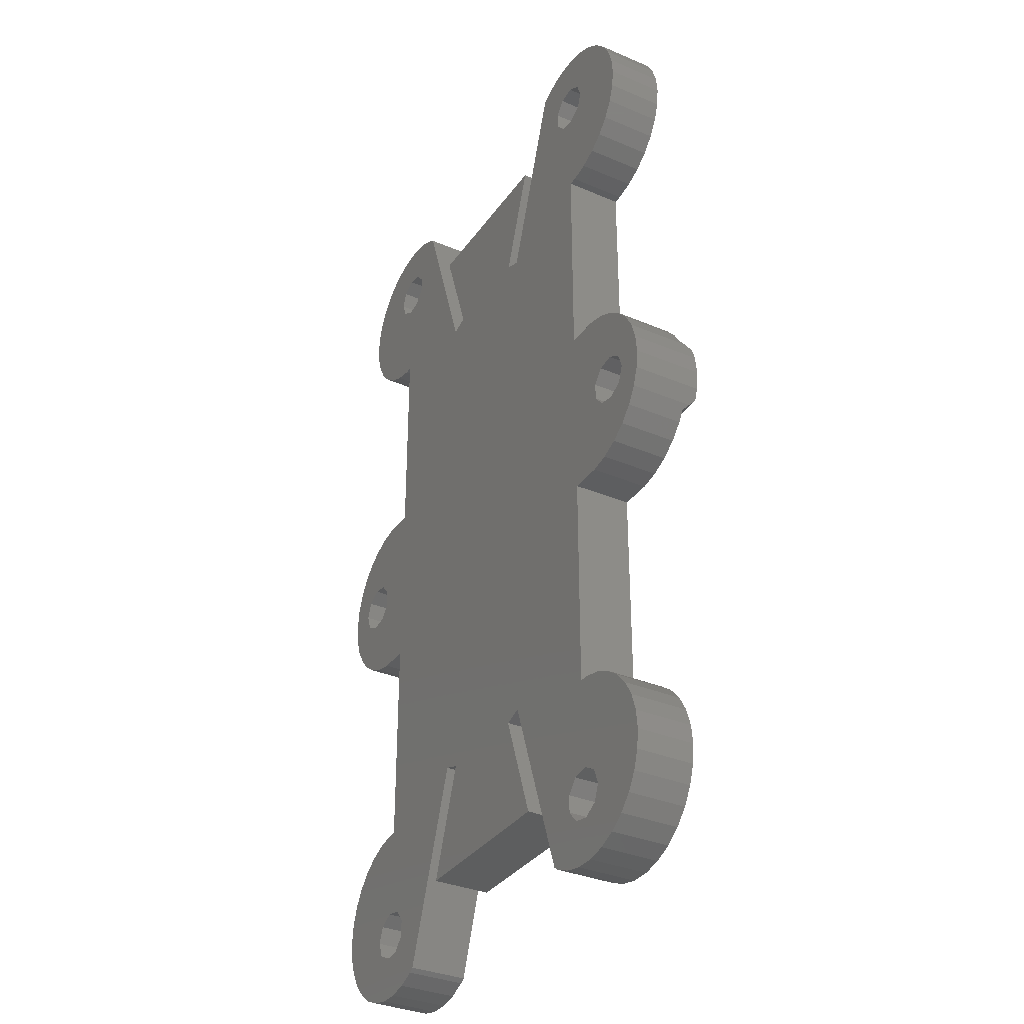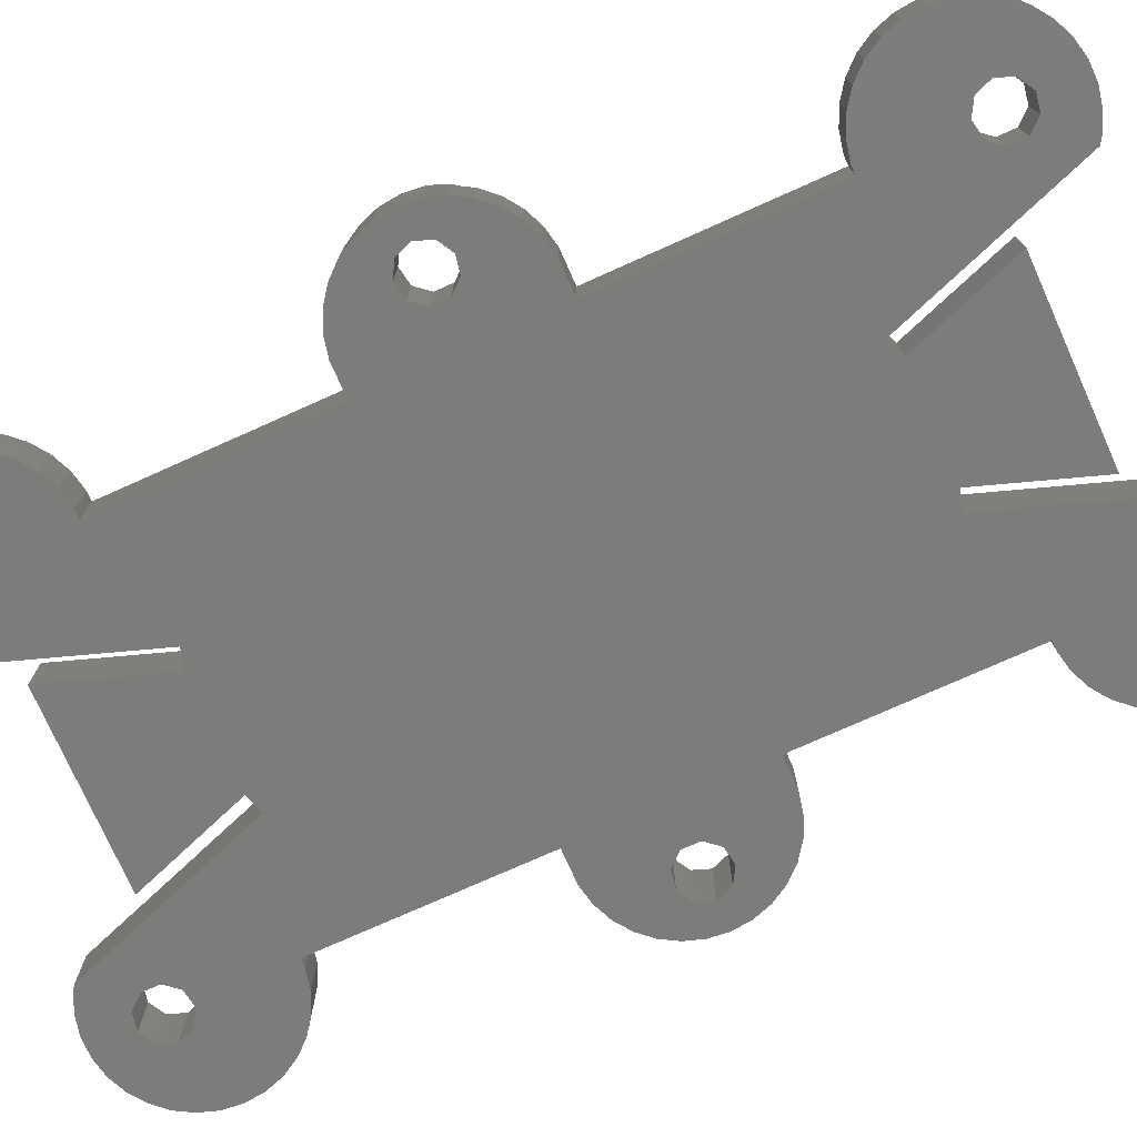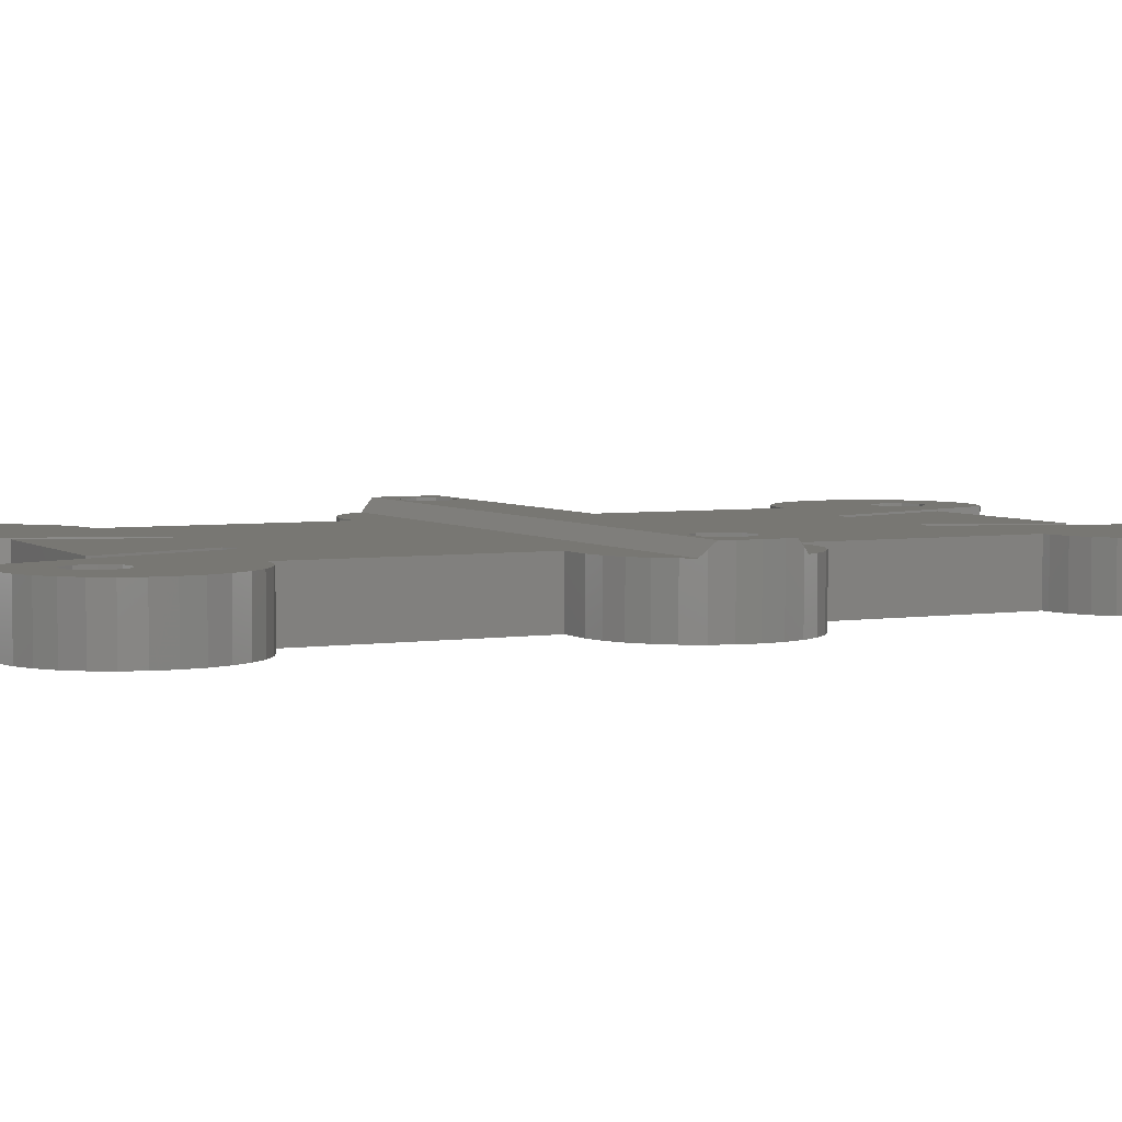
<metadata>
{"format":"stl","ext":"stl","renderer":"f3d","projection":"perspective","resolution":1024,"background":"white","views":[{"elev":-33.9,"azim":-119.9,"up":"+Y"},{"elev":-75.5,"azim":-65.9,"up":"+Z"},{"elev":4.3,"azim":-116.3,"up":"+Z"}]}
</metadata>
<code>
# stl→obj: 368 verts, 756 faces
v 22.1 44 0
v 21.49 45.67 6
v 21.49 45.67 0
v 22.1 44 6
v 17.06 43.11 6
v 17.06 44.89 0
v 17.06 44.89 6
v 17.06 43.11 0
v 18.2 46.25 0
v 19.95 46.56 6
v 18.2 46.25 6
v 19.95 46.56 0
v 21.49 42.33 0
v 19.95 41.44 6
v 21.49 42.33 6
v 19.95 41.44 0
v 18.2 41.75 6
v 18.2 41.75 0
v 21.49 -45.67 0
v 22.1 -44 6
v 22.1 -44 0
v 21.49 -45.67 6
v 17.06 -44.89 6
v 17.06 -43.11 0
v 17.06 -43.11 6
v 17.06 -44.89 0
v 19.95 -46.56 0
v 18.2 -46.25 6
v 19.95 -46.56 6
v 18.2 -46.25 0
v 19.95 -41.44 0
v 21.49 -42.33 6
v 19.95 -41.44 6
v 21.49 -42.33 0
v 18.2 -41.75 0
v 18.2 -41.75 6
v 28.6 0 0
v 27.99 1.671 7.25
v 27.99 1.671 0
v 28.6 0 7.25
v 23.56 -0.8893 7.25
v 23.56 0.8893 0
v 23.56 0.8893 7.25
v 23.56 -0.8893 0
v 24.7 2.252 0
v 26.45 2.561 7.25
v 24.7 2.252 7.25
v 26.45 2.561 0
v 27.99 -1.671 0
v 26.45 -2.561 7.25
v 27.99 -1.671 7.25
v 26.45 -2.561 0
v 24.7 -2.252 7.25
v 24.7 -2.252 0
v -22.1 44 6
v -21.49 45.67 0
v -21.49 45.67 6
v -22.1 44 0
v -17.06 43.11 0
v -17.06 44.89 6
v -17.06 44.89 0
v -17.06 43.11 6
v -19.95 46.56 0
v -18.2 46.25 6
v -19.95 46.56 6
v -18.2 46.25 0
v -19.95 41.44 0
v -21.49 42.33 6
v -19.95 41.44 6
v -21.49 42.33 0
v -18.2 41.75 0
v -18.2 41.75 6
v -21.49 -45.67 6
v -22.1 -44 0
v -22.1 -44 6
v -21.49 -45.67 0
v -17.06 -44.89 0
v -17.06 -43.11 6
v -17.06 -43.11 0
v -17.06 -44.89 6
v -18.2 -46.25 0
v -19.95 -46.56 6
v -18.2 -46.25 6
v -19.95 -46.56 0
v -21.49 -42.33 0
v -19.95 -41.44 6
v -21.49 -42.33 6
v -19.95 -41.44 0
v -18.2 -41.75 6
v -18.2 -41.75 0
v -28.6 0 7.25
v -27.99 1.671 0
v -27.99 1.671 7.25
v -28.6 0 0
v -23.56 -0.8893 0
v -23.56 0.8893 7.25
v -23.56 0.8893 0
v -23.56 -0.8893 7.25
v -26.45 2.561 0
v -24.7 2.252 7.25
v -26.45 2.561 7.25
v -24.7 2.252 0
v -26.45 -2.561 0
v -27.99 -1.671 7.25
v -26.45 -2.561 7.25
v -27.99 -1.671 0
v -24.7 -2.252 0
v -24.7 -2.252 7.25
v 29 41.5 6
v 28.79 43.48 0
v 28.79 43.48 6
v 29 41.5 0
v 20.49 50.95 0
v 18.51 50.95 6
v 20.49 50.95 6
v 18.51 50.95 0
v 25.86 48.56 0
v 24.25 49.73 6
v 25.86 48.56 6
v 24.25 49.73 0
v 16.56 50.53 0
v 14.75 49.73 6
v 16.56 50.53 6
v 14.75 49.73 0
v 27.19 35.92 6
v 28.18 37.64 0
v 28.18 37.64 6
v 27.19 35.92 0
v 28.18 45.36 6
v 27.19 47.08 0
v 27.19 47.08 6
v 28.18 45.36 0
v 22.44 50.53 0
v 22.44 50.53 6
v -19.6 9.448 0
v -22.94 9.448 0
v -24.89 9.035 0
v -26.7 8.227 0
v -29.64 5.584 0
v -28.31 7.06 0
v -31.24 1.975 0
v -31.24 -1.975 0
v -30.63 -3.864 0
v -30.63 3.864 0
v -31.45 0 0
v -19.6 -9.448 0
v -22.94 -9.448 0
v -24.89 -9.035 0
v -26.7 -8.227 0
v -28.31 -7.06 0
v -29.64 -5.584 0
v 7.403 29.49 0
v -7.403 29.49 0
v -19.6 -32.05 0
v -20.49 -32.05 0
v -25.86 -34.44 0
v -29 -41.5 0
v -22.44 -32.47 0
v -25.86 -48.56 0
v -24.25 -49.73 0
v -27.19 -47.08 0
v -24.25 -33.27 0
v -28.18 -45.36 0
v -27.19 -35.92 0
v -28.79 -43.48 0
v -28.18 -37.64 0
v -28.79 -39.52 0
v 7.403 -29.49 0
v -5.512 30.15 0
v -7.403 -29.49 0
v -14.24 -49.36 0
v -14.75 -49.73 0
v -16.56 -50.53 0
v -14.24 49.36 0
v -18.51 -50.95 0
v -20.49 -50.95 0
v -22.44 -50.53 0
v 9.454 -41.6 0
v -5.512 -30.15 0
v 5.512 -30.15 0
v -9.454 -41.6 0
v 29 -41.5 0
v 28.79 -43.48 0
v 28.18 -45.36 0
v 27.19 -47.08 0
v 28.79 -39.52 0
v 25.86 -48.56 0
v 28.18 -37.64 0
v 24.25 -49.73 0
v 27.19 -35.92 0
v 22.44 -50.53 0
v 25.86 -34.44 0
v 20.49 -50.95 0
v 18.51 -50.95 0
v 16.56 -50.53 0
v 14.24 -49.36 0
v 14.75 -49.73 0
v 24.25 -33.27 0
v 22.44 -32.47 0
v 20.49 -32.05 0
v 19.6 -32.05 0
v 19.6 -9.448 0
v 19.6 9.448 0
v 28.79 39.52 0
v 25.86 34.44 0
v 24.25 33.27 0
v 22.44 32.47 0
v 20.49 32.05 0
v 19.6 32.05 0
v 14.24 49.36 0
v 5.512 30.15 0
v 9.454 41.6 0
v -9.454 41.6 0
v -14.75 49.73 0
v -16.56 50.53 0
v -18.51 50.95 0
v -20.49 50.95 0
v -22.44 50.53 0
v -27.19 47.08 0
v -25.86 34.44 0
v -27.19 35.92 0
v -24.25 49.73 0
v -28.18 37.64 0
v -25.86 48.56 0
v -28.79 39.52 0
v -29 41.5 0
v -28.18 45.36 0
v -28.79 43.48 0
v -19.6 32.05 0
v -20.49 32.05 0
v -22.44 32.47 0
v -24.25 33.27 0
v 31.45 0 0
v 31.24 -1.975 0
v 30.63 -3.864 0
v 31.24 1.975 0
v 29.64 -5.584 0
v 30.63 3.864 0
v 28.31 -7.06 0
v 26.7 -8.227 0
v 24.89 -9.035 0
v 22.94 -9.448 0
v 29.64 5.584 0
v 28.31 7.06 0
v 26.7 8.227 0
v 24.89 9.035 0
v 22.94 9.448 0
v -19.6 32.05 6
v -20.49 32.05 6
v -25.86 34.44 6
v -29 41.5 6
v -22.44 32.47 6
v -25.86 48.56 6
v -24.25 49.73 6
v -27.19 47.08 6
v -24.25 33.27 6
v -28.18 45.36 6
v -27.19 35.92 6
v -28.79 43.48 6
v -28.18 37.64 6
v -28.79 39.52 6
v -14.24 49.36 6
v -18.51 50.95 6
v -16.56 50.53 6
v -20.49 50.95 6
v -22.44 50.53 6
v 9.454 41.6 6
v -5.512 30.15 6
v 5.512 30.15 6
v -9.454 41.6 6
v 28.79 39.52 6
v 25.86 34.44 6
v 14.24 49.36 6
v 24.25 33.27 6
v 22.44 32.47 6
v 20.49 32.05 6
v 19.6 32.05 6
v 7.403 29.49 6
v 28.31 7.06 6
v 30.29 4.446 6
v 29.64 5.584 6
v 26.7 8.227 6
v 24.89 9.035 6
v 22.94 9.448 6
v 19.6 9.448 6
v -7.403 29.49 6
v -14.75 49.73 6
v -19.6 9.448 6
v -30.29 4.446 6
v -22.94 9.448 6
v -24.89 9.035 6
v -26.7 8.227 6
v -28.31 7.06 6
v -29.64 5.584 6
v 30.29 -4.446 6
v 28.31 -7.06 6
v 29.64 -5.584 6
v 26.7 -8.227 6
v 24.89 -9.035 6
v 22.94 -9.448 6
v 19.6 -9.448 6
v 7.403 -29.49 6
v 19.6 -32.05 6
v 14.24 -49.36 6
v 14.75 -49.73 6
v 16.56 -50.53 6
v 5.512 -30.15 6
v -5.512 -30.15 6
v -7.403 -29.49 6
v -14.24 -49.36 6
v -19.6 -32.05 6
v -19.6 -9.448 6
v -30.29 -4.446 6
v -22.94 -9.448 6
v -24.89 -9.035 6
v -26.7 -8.227 6
v -28.31 -7.06 6
v -29.64 -5.584 6
v 29 -41.5 6
v 28.79 -39.52 6
v 28.18 -37.64 6
v 27.19 -35.92 6
v 28.79 -43.48 6
v 25.86 -34.44 6
v 28.18 -45.36 6
v 24.25 -33.27 6
v 27.19 -47.08 6
v 22.44 -32.47 6
v 25.86 -48.56 6
v 24.25 -49.73 6
v 20.49 -32.05 6
v 22.44 -50.53 6
v 20.49 -50.95 6
v 18.51 -50.95 6
v 9.454 -41.6 6
v -9.454 -41.6 6
v -14.75 -49.73 6
v -16.56 -50.53 6
v -18.51 -50.95 6
v -20.49 -50.95 6
v -22.44 -50.53 6
v -27.19 -47.08 6
v -25.86 -34.44 6
v -27.19 -35.92 6
v -24.25 -49.73 6
v -28.18 -37.64 6
v -25.86 -48.56 6
v -28.79 -39.52 6
v -29 -41.5 6
v -28.18 -45.36 6
v -28.79 -43.48 6
v -20.49 -32.05 6
v -22.44 -32.47 6
v -24.25 -33.27 6
v 31.45 0 7.25
v 31.24 1.975 7.25
v 30.85 3.196 7.25
v 31.24 -1.975 7.25
v -31.24 1.975 7.25
v -30.85 3.196 7.25
v 30.85 -3.196 7.25
v -30.85 -3.196 7.25
v -31.45 0 7.25
v -31.24 -1.975 7.25
v -30.63 3.864 6.582
v 30.63 3.864 6.582
v 30.63 -3.864 6.582
v -30.63 -3.864 6.582
f 1 2 3
f 2 1 4
f 5 6 7
f 6 5 8
f 9 10 11
f 10 9 12
f 12 2 10
f 2 12 3
f 7 9 11
f 9 7 6
f 13 14 15
f 14 13 16
f 17 8 5
f 8 17 18
f 13 4 1
f 4 13 15
f 16 17 14
f 17 16 18
f 19 20 21
f 20 19 22
f 23 24 25
f 24 23 26
f 27 28 29
f 28 27 30
f 19 29 22
f 29 19 27
f 28 26 23
f 26 28 30
f 31 32 33
f 32 31 34
f 25 35 36
f 35 25 24
f 21 32 34
f 32 21 20
f 35 33 36
f 33 35 31
f 37 38 39
f 38 37 40
f 41 42 43
f 42 41 44
f 45 46 47
f 46 45 48
f 48 38 46
f 38 48 39
f 43 45 47
f 45 43 42
f 49 50 51
f 50 49 52
f 53 44 41
f 44 53 54
f 49 40 37
f 40 49 51
f 52 53 50
f 53 52 54
f 55 56 57
f 56 55 58
f 59 60 61
f 60 59 62
f 63 64 65
f 64 63 66
f 56 65 57
f 65 56 63
f 61 64 66
f 64 61 60
f 67 68 69
f 68 67 70
f 71 62 59
f 62 71 72
f 68 58 55
f 58 68 70
f 71 69 72
f 69 71 67
f 73 74 75
f 74 73 76
f 77 78 79
f 78 77 80
f 81 82 83
f 82 81 84
f 84 73 82
f 73 84 76
f 81 80 77
f 80 81 83
f 85 86 87
f 86 85 88
f 79 89 90
f 89 79 78
f 75 85 87
f 85 75 74
f 88 89 86
f 89 88 90
f 91 92 93
f 92 91 94
f 95 96 97
f 96 95 98
f 99 100 101
f 100 99 102
f 92 101 93
f 101 92 99
f 97 100 102
f 100 97 96
f 103 104 105
f 104 103 106
f 107 98 95
f 98 107 108
f 104 94 91
f 94 104 106
f 107 105 108
f 105 107 103
f 109 110 111
f 110 109 112
f 113 114 115
f 114 113 116
f 117 118 119
f 118 117 120
f 121 122 123
f 122 121 124
f 125 126 127
f 126 125 128
f 129 130 131
f 130 129 132
f 111 132 129
f 132 111 110
f 131 117 119
f 117 131 130
f 133 115 134
f 115 133 113
f 120 134 118
f 134 120 133
f 102 135 97
f 135 102 136
f 102 137 136
f 138 102 99
f 102 138 137
f 139 99 92
f 99 140 138
f 141 92 94
f 142 106 143
f 99 139 140
f 106 142 94
f 92 144 139
f 145 94 142
f 92 141 144
f 94 145 141
f 107 146 147
f 146 95 135
f 97 135 95
f 146 107 95
f 148 107 147
f 149 107 148
f 107 149 103
f 150 103 149
f 151 103 150
f 103 151 106
f 143 106 151
f 135 152 146
f 152 135 153
f 146 90 154
f 88 154 90
f 88 155 154
f 156 88 85
f 157 85 74
f 88 158 155
f 159 76 160
f 161 76 159
f 88 162 158
f 76 161 74
f 88 156 162
f 163 74 161
f 85 164 156
f 165 74 163
f 85 166 164
f 157 74 165
f 85 167 166
f 85 157 167
f 168 146 152
f 152 153 169
f 79 170 171
f 90 170 79
f 81 171 172
f 146 170 90
f 81 172 173
f 153 59 174
f 171 77 79
f 171 81 77
f 175 81 173
f 175 84 81
f 176 84 175
f 177 84 176
f 84 177 76
f 160 76 177
f 146 168 170
f 178 179 180
f 179 178 181
f 21 182 183
f 21 183 184
f 182 21 34
f 21 184 185
f 182 34 186
f 19 185 187
f 186 34 188
f 19 187 189
f 188 34 190
f 19 189 191
f 190 34 192
f 31 192 34
f 185 19 21
f 27 191 193
f 191 27 19
f 194 27 193
f 194 30 27
f 195 30 194
f 196 24 26
f 24 168 8
f 196 30 197
f 197 30 195
f 192 31 198
f 198 31 199
f 199 31 200
f 31 201 200
f 24 202 201
f 202 24 203
f 24 201 35
f 35 201 31
f 13 112 204
f 13 204 126
f 1 112 13
f 13 126 128
f 112 1 110
f 13 128 205
f 110 1 132
f 16 205 206
f 3 130 1
f 16 206 207
f 130 3 117
f 117 3 120
f 132 1 130
f 16 207 208
f 205 16 13
f 209 16 208
f 209 18 16
f 8 203 24
f 203 8 209
f 209 8 18
f 120 3 133
f 12 133 3
f 133 12 113
f 12 116 113
f 9 116 12
f 210 9 6
f 9 121 116
f 152 8 168
f 30 196 26
f 210 8 152
f 24 196 168
f 8 210 6
f 9 210 124
f 9 124 121
f 179 168 180
f 170 168 179
f 152 169 211
f 169 212 211
f 212 169 213
f 61 174 59
f 66 174 61
f 174 66 214
f 214 66 215
f 66 216 215
f 63 216 66
f 63 217 216
f 218 63 56
f 219 56 58
f 63 218 217
f 67 220 70
f 221 70 220
f 56 222 218
f 223 70 221
f 56 224 222
f 225 70 223
f 56 219 224
f 226 70 225
f 58 227 219
f 70 226 58
f 58 228 227
f 58 226 228
f 229 153 135
f 71 153 229
f 153 71 59
f 229 67 71
f 230 67 229
f 231 67 230
f 232 67 231
f 220 67 232
f 37 233 234
f 49 234 235
f 233 37 236
f 49 235 237
f 39 236 37
f 236 39 238
f 52 237 239
f 234 49 37
f 52 239 240
f 237 52 49
f 54 240 241
f 240 54 52
f 242 54 241
f 54 202 44
f 202 54 242
f 238 39 243
f 48 243 39
f 243 48 244
f 244 48 245
f 45 245 48
f 245 45 246
f 203 45 42
f 45 247 246
f 44 202 42
f 203 42 202
f 45 203 247
f 69 248 72
f 69 249 248
f 250 69 68
f 251 68 55
f 69 252 249
f 253 57 254
f 255 57 253
f 69 256 252
f 57 255 55
f 69 250 256
f 257 55 255
f 68 258 250
f 259 55 257
f 68 260 258
f 251 55 259
f 68 261 260
f 68 251 261
f 262 64 60
f 263 64 264
f 263 65 64
f 265 65 263
f 266 65 265
f 65 266 57
f 254 57 266
f 267 268 269
f 268 267 270
f 4 109 111
f 4 111 129
f 109 4 15
f 4 129 131
f 109 15 271
f 2 131 119
f 271 15 127
f 2 119 118
f 127 15 125
f 2 118 134
f 125 15 272
f 14 272 15
f 131 2 4
f 10 134 115
f 134 10 2
f 114 10 115
f 114 11 10
f 123 11 114
f 273 11 122
f 122 11 123
f 272 14 274
f 274 14 275
f 275 14 276
f 14 277 276
f 278 277 17
f 17 277 14
f 279 280 281
f 282 280 279
f 283 280 282
f 284 280 283
f 285 280 284
f 278 17 5
f 11 273 7
f 7 273 5
f 5 273 278
f 277 278 285
f 269 285 278
f 268 285 269
f 286 285 268
f 64 262 287
f 64 287 264
f 262 60 62
f 262 62 286
f 72 286 62
f 248 286 72
f 288 286 248
f 286 288 285
f 288 280 285
f 289 288 290
f 289 290 291
f 289 291 292
f 289 292 293
f 289 293 294
f 288 289 280
f 295 296 297
f 295 298 296
f 295 299 298
f 295 300 299
f 295 301 300
f 302 303 301
f 303 302 36
f 304 23 25
f 23 305 306
f 36 302 25
f 304 25 302
f 23 304 305
f 301 307 302
f 301 308 307
f 301 309 308
f 78 310 309
f 80 310 78
f 83 310 80
f 309 89 78
f 311 309 312
f 301 312 309
f 295 312 301
f 313 312 295
f 312 313 314
f 314 313 315
f 315 313 316
f 316 313 317
f 317 313 318
f 32 319 320
f 32 320 321
f 20 319 32
f 32 321 322
f 319 20 323
f 32 322 324
f 323 20 325
f 33 324 326
f 22 327 20
f 33 326 328
f 327 22 329
f 329 22 330
f 325 20 327
f 33 328 331
f 324 33 32
f 303 33 331
f 33 303 36
f 330 22 332
f 29 332 22
f 332 29 333
f 29 334 333
f 28 334 29
f 306 28 23
f 28 306 334
f 308 335 307
f 335 308 336
f 310 83 337
f 337 83 338
f 83 339 338
f 82 339 83
f 82 340 339
f 341 82 73
f 342 73 75
f 82 341 340
f 86 343 87
f 344 87 343
f 73 345 341
f 346 87 344
f 73 347 345
f 348 87 346
f 73 342 347
f 349 87 348
f 75 350 342
f 87 349 75
f 75 351 350
f 75 349 351
f 309 311 89
f 311 86 89
f 352 86 311
f 353 86 352
f 354 86 353
f 343 86 354
f 124 273 122
f 273 124 210
f 116 123 114
f 123 116 121
f 208 275 276
f 275 208 207
f 206 272 274
f 272 206 205
f 209 276 277
f 276 209 208
f 207 274 275
f 274 207 206
f 272 128 125
f 128 272 205
f 127 204 271
f 204 127 126
f 271 112 109
f 112 271 204
f 323 182 319
f 182 323 183
f 192 326 324
f 326 192 198
f 321 190 322
f 190 321 188
f 329 185 327
f 185 329 187
f 325 183 323
f 183 325 184
f 200 303 331
f 303 200 201
f 191 330 332
f 330 191 189
f 189 329 330
f 329 189 187
f 327 184 325
f 184 327 185
f 193 332 333
f 332 193 191
f 194 333 334
f 333 194 193
f 322 192 324
f 192 322 190
f 199 331 328
f 331 199 200
f 198 328 326
f 328 198 199
f 320 188 321
f 188 320 186
f 319 186 320
f 186 319 182
f 196 305 304
f 305 196 197
f 197 306 305
f 306 197 195
f 195 334 306
f 334 195 194
f 230 248 249
f 248 230 229
f 232 252 256
f 252 232 231
f 221 260 223
f 260 221 258
f 225 251 226
f 251 225 261
f 226 259 228
f 259 226 251
f 228 257 227
f 257 228 259
f 227 255 219
f 255 227 257
f 216 265 263
f 265 216 217
f 215 263 264
f 263 215 216
f 231 249 252
f 249 231 230
f 219 253 224
f 253 219 255
f 217 266 265
f 266 217 218
f 220 256 250
f 256 220 232
f 220 258 221
f 258 220 250
f 223 261 225
f 261 223 260
f 222 253 254
f 253 222 224
f 218 254 266
f 254 218 222
f 174 287 262
f 287 174 214
f 214 264 287
f 264 214 215
f 160 341 345
f 341 160 177
f 154 352 311
f 352 154 155
f 164 343 156
f 343 164 344
f 161 350 163
f 350 161 342
f 163 351 165
f 351 163 350
f 159 342 161
f 342 159 347
f 176 339 340
f 339 176 175
f 172 310 337
f 310 172 171
f 175 338 339
f 338 175 173
f 165 349 157
f 349 165 351
f 157 348 167
f 348 157 349
f 167 346 166
f 346 167 348
f 158 354 353
f 354 158 162
f 162 343 354
f 343 162 156
f 159 345 347
f 345 159 160
f 177 340 341
f 340 177 176
f 173 337 338
f 337 173 172
f 166 344 164
f 344 166 346
f 155 353 352
f 353 155 158
f 40 355 356
f 38 356 357
f 355 40 358
f 51 358 40
f 356 38 40
f 357 46 38
f 43 96 41
f 47 96 43
f 100 47 46
f 101 46 357
f 47 100 96
f 46 101 100
f 359 93 360
f 101 360 93
f 360 101 357
f 358 51 361
f 50 361 51
f 98 41 96
f 41 98 53
f 108 53 98
f 53 108 50
f 105 50 108
f 50 105 361
f 93 359 91
f 105 362 361
f 104 362 105
f 363 91 359
f 364 91 363
f 91 364 104
f 104 364 362
f 145 359 141
f 359 145 363
f 141 365 144
f 359 365 141
f 365 359 360
f 139 289 294
f 144 289 139
f 289 144 365
f 355 236 356
f 236 355 233
f 280 243 281
f 238 280 366
f 280 238 243
f 358 233 355
f 233 358 234
f 295 235 367
f 237 295 297
f 295 237 235
f 356 366 357
f 366 356 236
f 366 236 238
f 143 313 368
f 151 313 143
f 313 151 318
f 367 358 361
f 358 367 234
f 234 367 235
f 368 364 142
f 368 142 143
f 364 368 362
f 142 363 145
f 363 142 364
f 280 357 366
f 357 280 360
f 289 360 280
f 360 289 365
f 313 362 368
f 362 313 361
f 295 361 313
f 361 295 367
f 181 335 336
f 335 181 178
f 303 202 301
f 202 303 201
f 285 209 277
f 209 285 203
f 154 312 146
f 312 154 311
f 135 248 229
f 248 135 288
f 212 270 267
f 270 212 213
f 149 315 316
f 315 149 148
f 247 285 284
f 285 247 203
f 135 290 288
f 290 135 136
f 202 300 301
f 300 202 242
f 147 312 314
f 312 147 146
f 137 292 291
f 292 137 138
f 148 314 315
f 314 148 147
f 242 299 300
f 299 242 241
f 246 284 283
f 284 246 247
f 136 291 290
f 291 136 137
f 138 293 292
f 293 138 140
f 296 237 297
f 237 296 239
f 245 283 282
f 283 245 246
f 150 316 317
f 316 150 149
f 139 293 140
f 293 139 294
f 240 296 298
f 296 240 239
f 244 282 279
f 282 244 245
f 281 244 279
f 244 281 243
f 150 318 151
f 318 150 317
f 241 298 299
f 298 241 240
f 269 212 267
f 212 269 211
f 152 273 210
f 273 152 278
f 152 269 278
f 269 152 211
f 196 302 168
f 302 196 304
f 335 180 307
f 180 335 178
f 180 302 307
f 302 180 168
f 169 270 213
f 270 169 268
f 286 174 262
f 174 286 153
f 169 286 268
f 286 169 153
f 310 170 309
f 170 310 171
f 181 308 179
f 308 181 336
f 170 308 309
f 308 170 179

</code>
